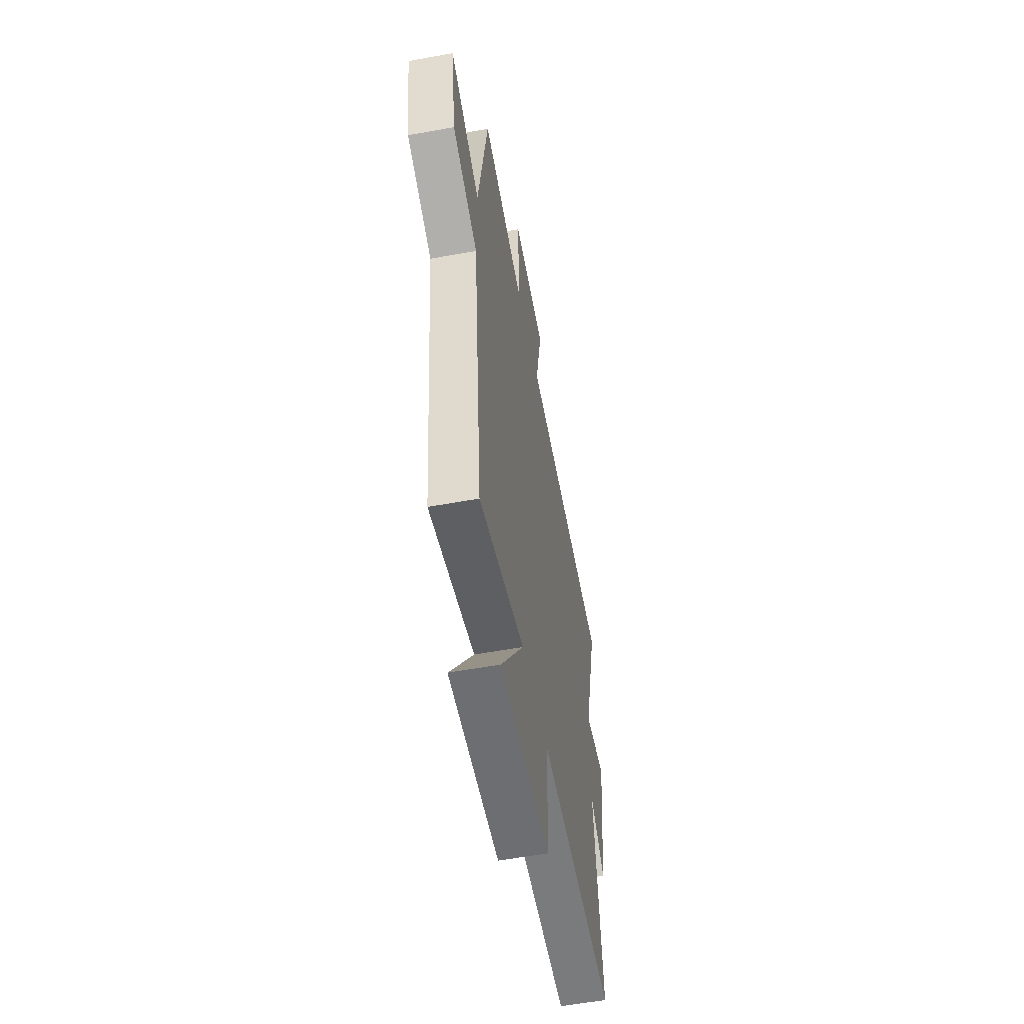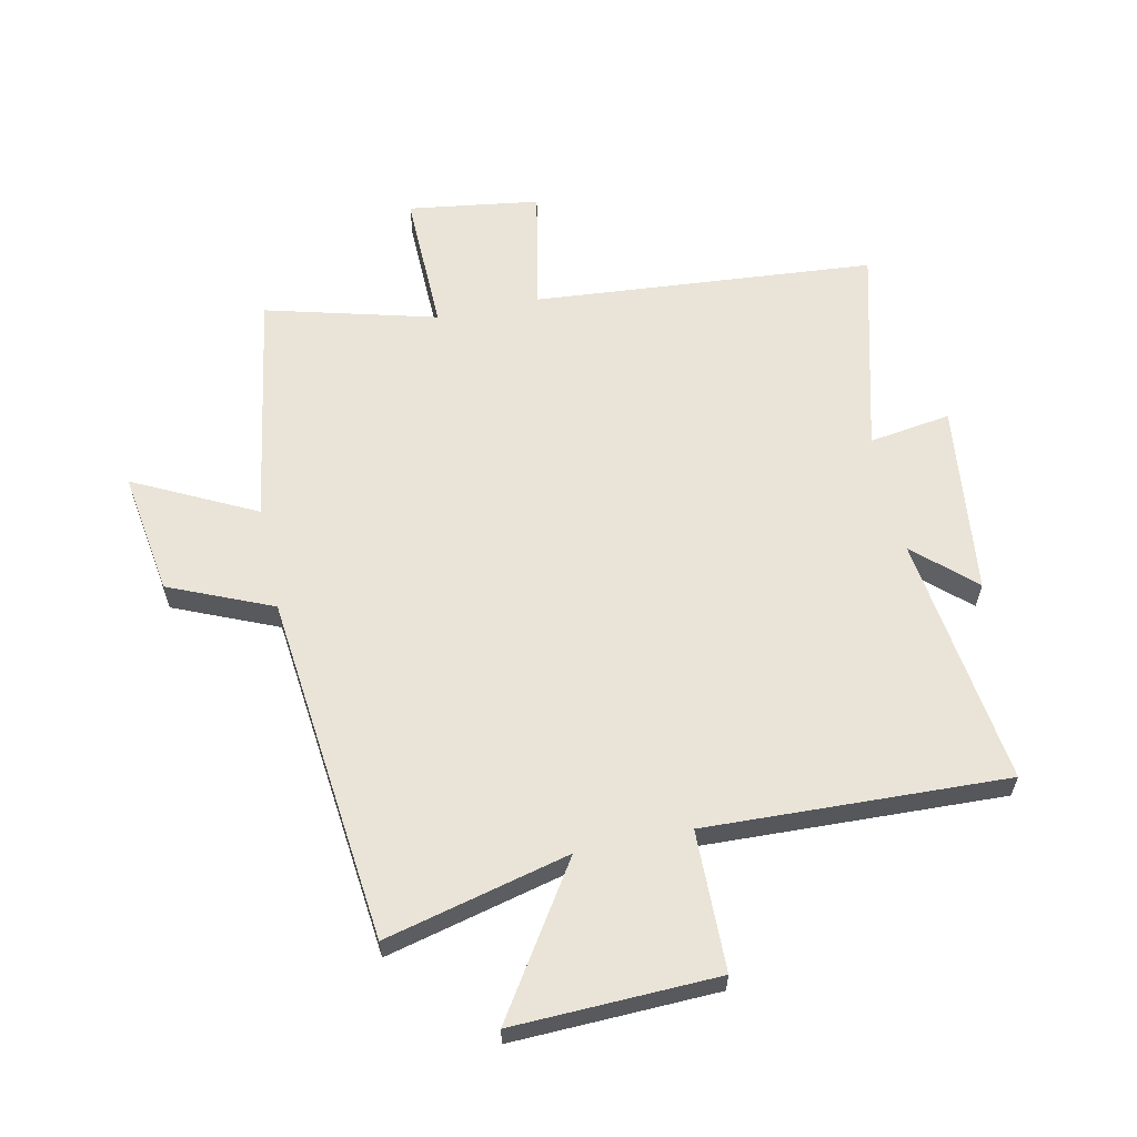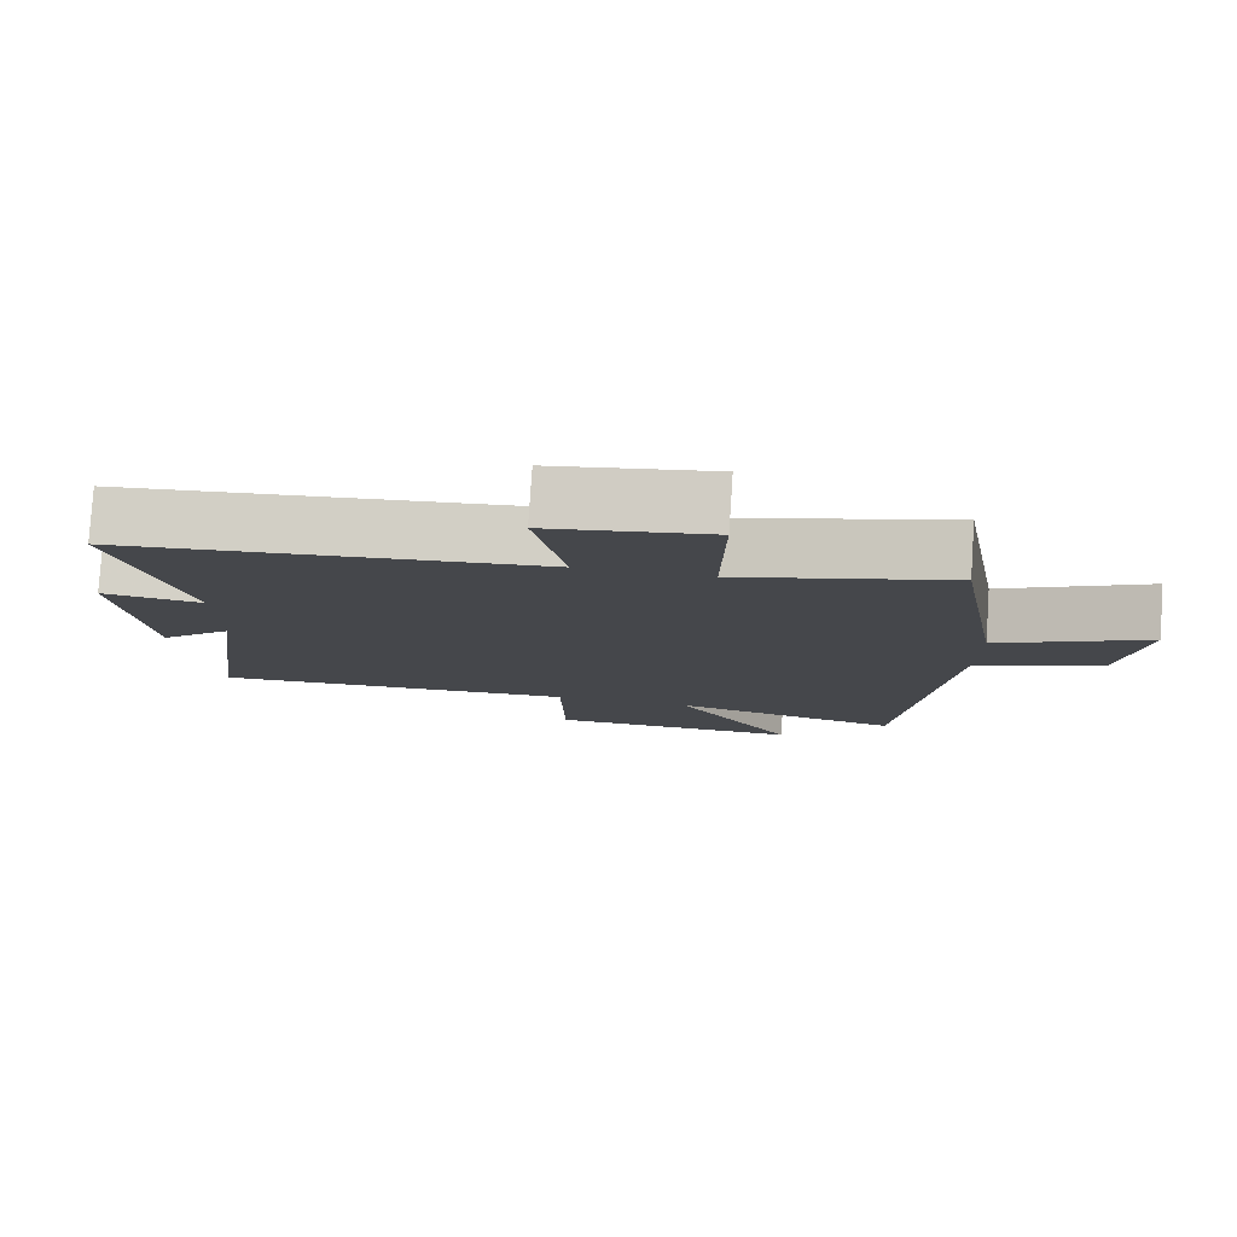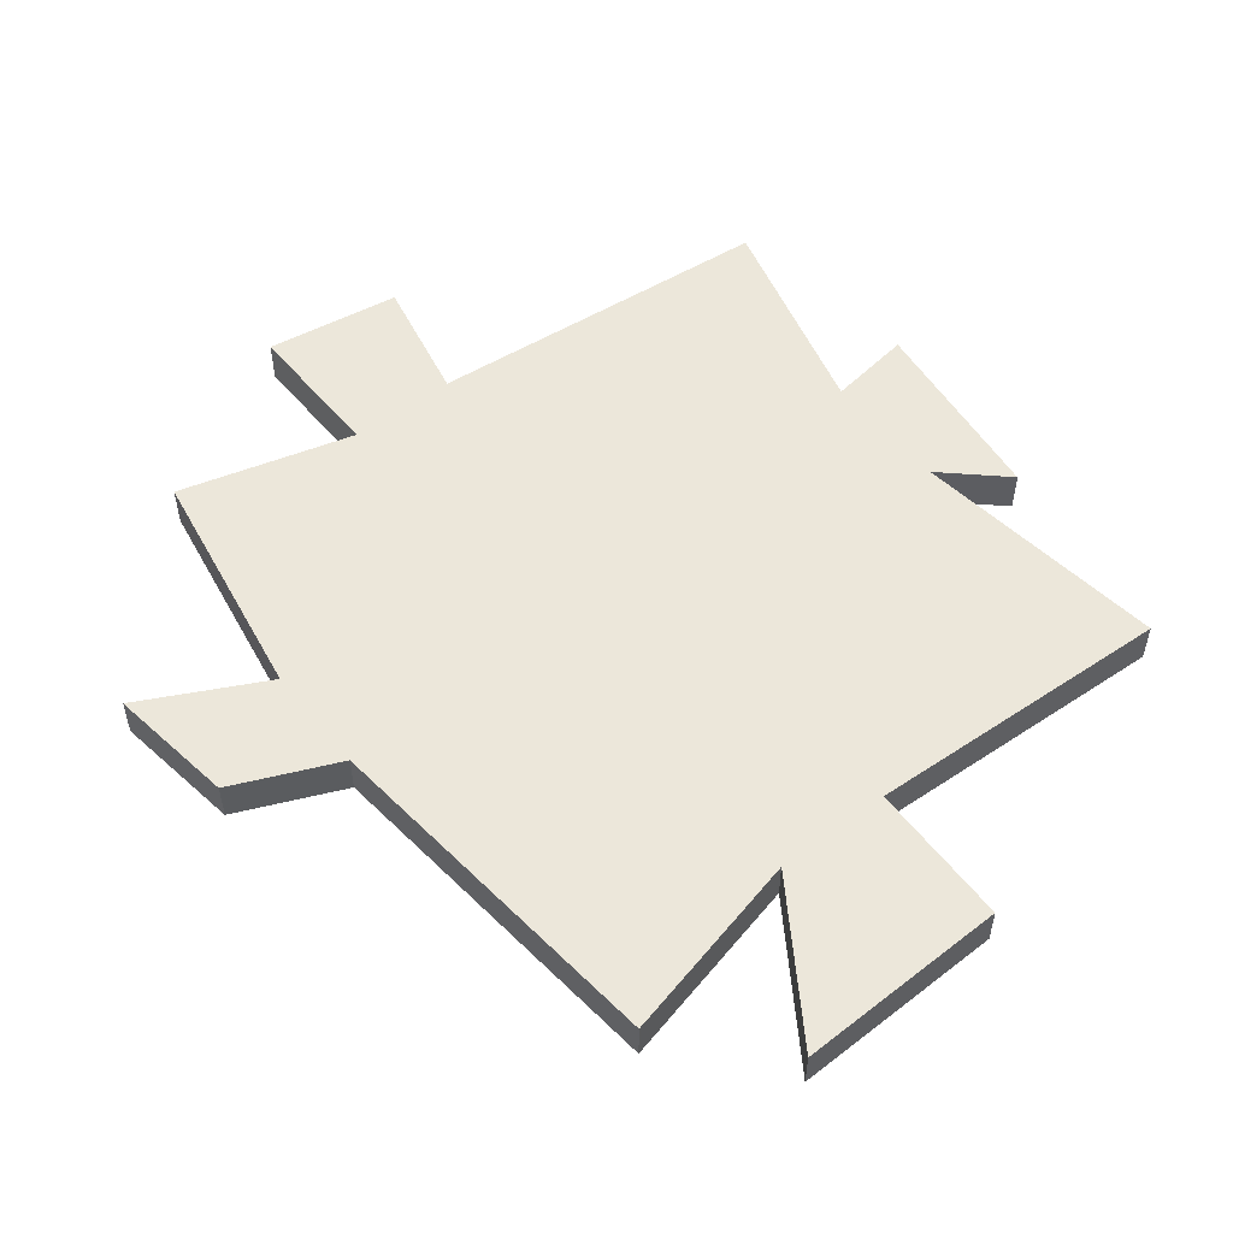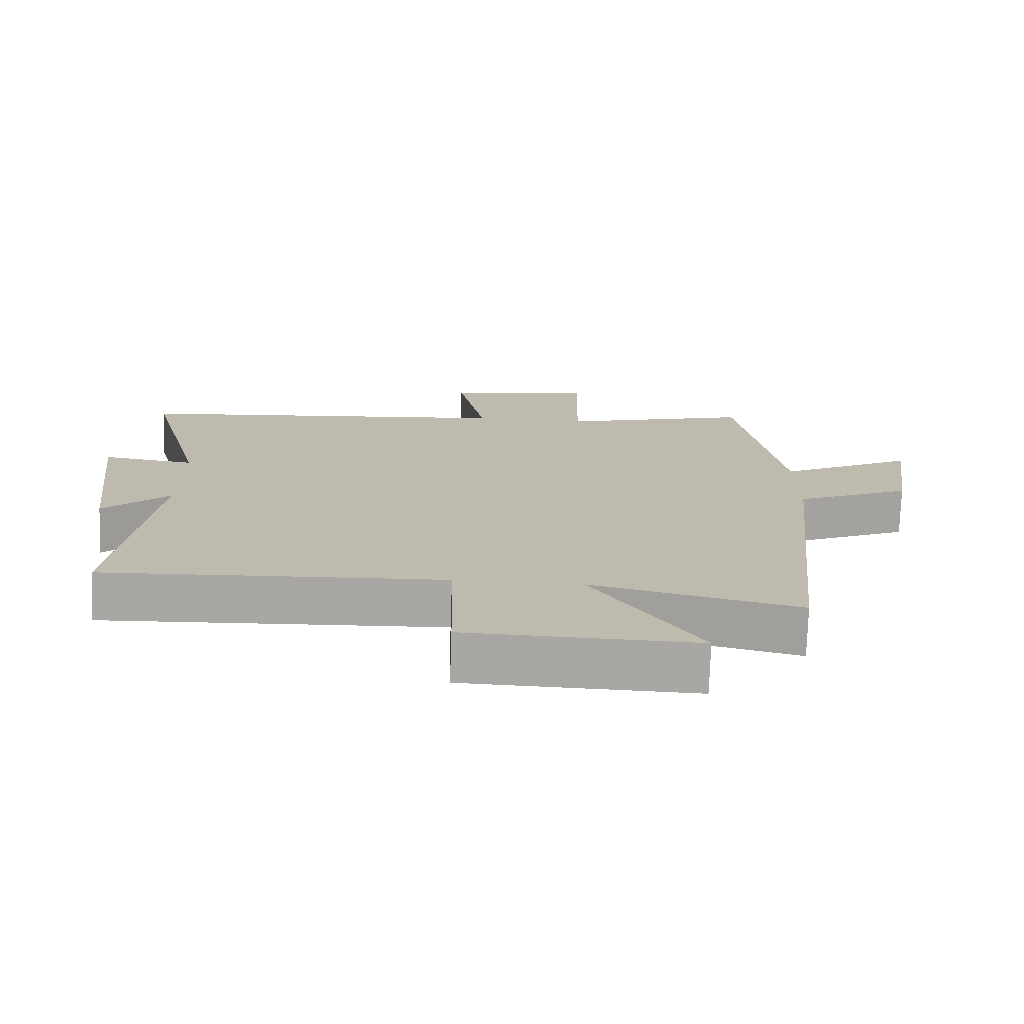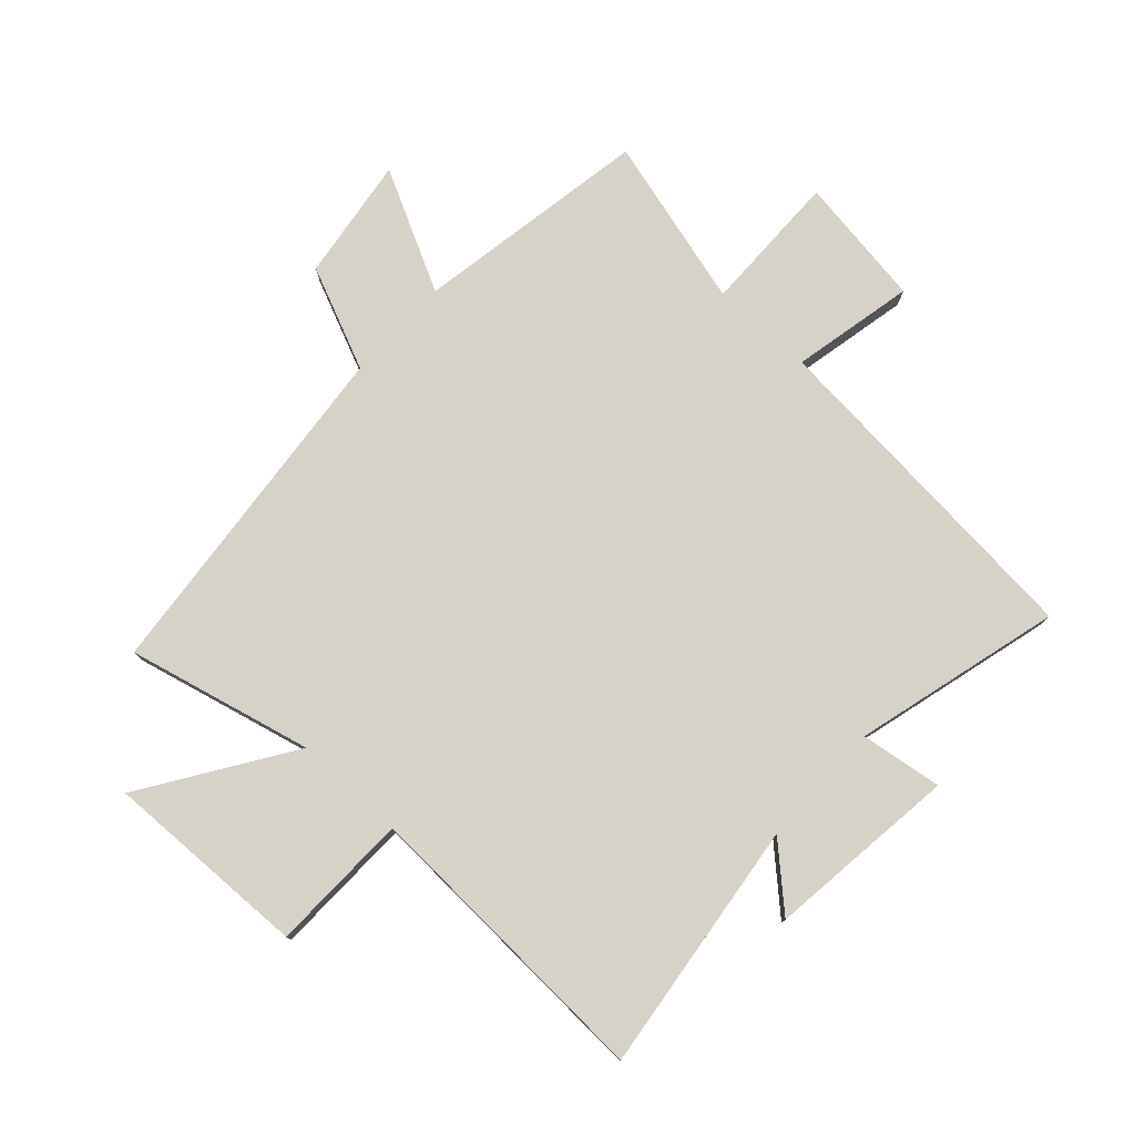
<metadata>
{"format":"obj","ext":"obj","renderer":"f3d","projection":"perspective","resolution":1024,"background":"white","views":[{"elev":-56.0,"azim":100.9,"up":"+Z"},{"elev":60.8,"azim":167.8,"up":"+Y"},{"elev":79.7,"azim":3.8,"up":"+Z"},{"elev":53.2,"azim":142.1,"up":"+Y"},{"elev":-74.6,"azim":-2.0,"up":"+Z"},{"elev":77.8,"azim":-137.4,"up":"+Y"}]}
</metadata>
<code>
v 0.44 0.07 -0.575
v 0.133 0.07 -0.5
v 0.292 0.07 -0.743
v -0.048 0.07 -0.733
v -0.053 0.07 -0.5
v -0.554 0.07 -0.521
v -0.5 0.07 -0.101
v -0.598 0.07 -0.191
v -0.636 0.07 0.127
v -0.5 0.07 0.107
v -0.59 0.07 0.451
v -0.022 0.07 0.5
v -0.064 0.07 0.704
v 0.154 0.07 0.736
v 0.15 0.07 0.5
v 0.434 0.07 0.576
v 0.5 0.07 0.185
v 0.701 0.07 0.287
v 0.671 0.07 0.081
v 0.5 0.07 0.007
v 0.44 0 -0.575
v 0.133 0 -0.5
v 0.292 0 -0.743
v -0.048 0 -0.733
v -0.053 0 -0.5
v -0.554 0 -0.521
v -0.5 0 -0.101
v -0.598 0 -0.191
v -0.636 0 0.127
v -0.5 0 0.107
v -0.59 0 0.451
v -0.022 0 0.5
v -0.064 0 0.704
v 0.154 0 0.736
v 0.15 0 0.5
v 0.434 0 0.576
v 0.5 0 0.185
v 0.701 0 0.287
v 0.671 0 0.081
v 0.5 0 0.007
f 17 18 19 20
f 20 1 2
f 17 20 2
f 16 17 2
f 15 16 2
f 12 13 14 15
f 12 15 2
f 11 12 2
f 10 11 2
f 7 8 9 10
f 7 10 2 3
f 5 6 7
f 5 7 3
f 3 4 5
f 40 39 38 37
f 22 21 40
f 22 40 37
f 22 37 36
f 22 36 35
f 35 34 33 32
f 22 35 32
f 22 32 31
f 22 31 30
f 30 29 28 27
f 23 22 30 27
f 27 26 25
f 23 27 25
f 25 24 23
f 1 21 22 2
f 2 22 23 3
f 3 23 24 4
f 4 24 25 5
f 5 25 26 6
f 6 26 27 7
f 7 27 28 8
f 8 28 29 9
f 9 29 30 10
f 10 30 31 11
f 11 31 32 12
f 12 32 33 13
f 13 33 34 14
f 14 34 35 15
f 15 35 36 16
f 16 36 37 17
f 17 37 38 18
f 18 38 39 19
f 19 39 40 20
f 20 40 21 1

</code>
